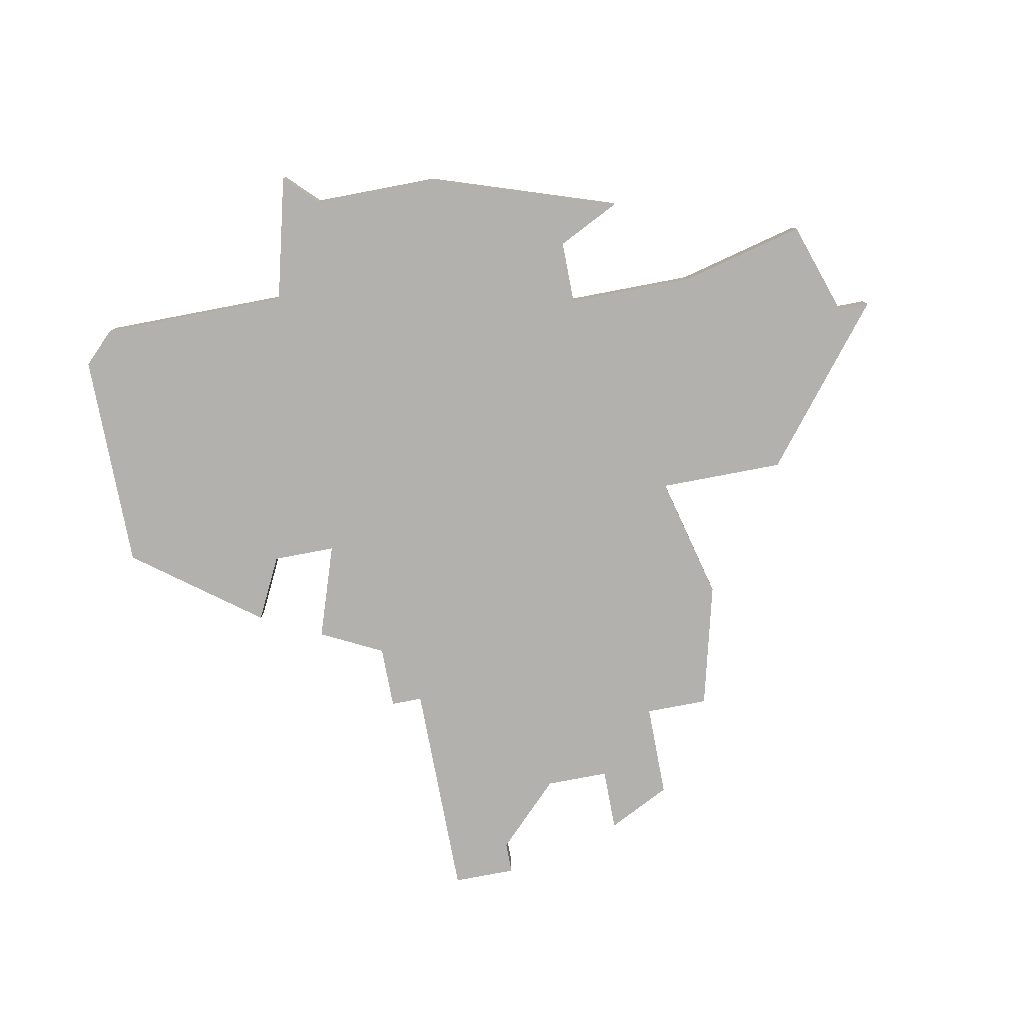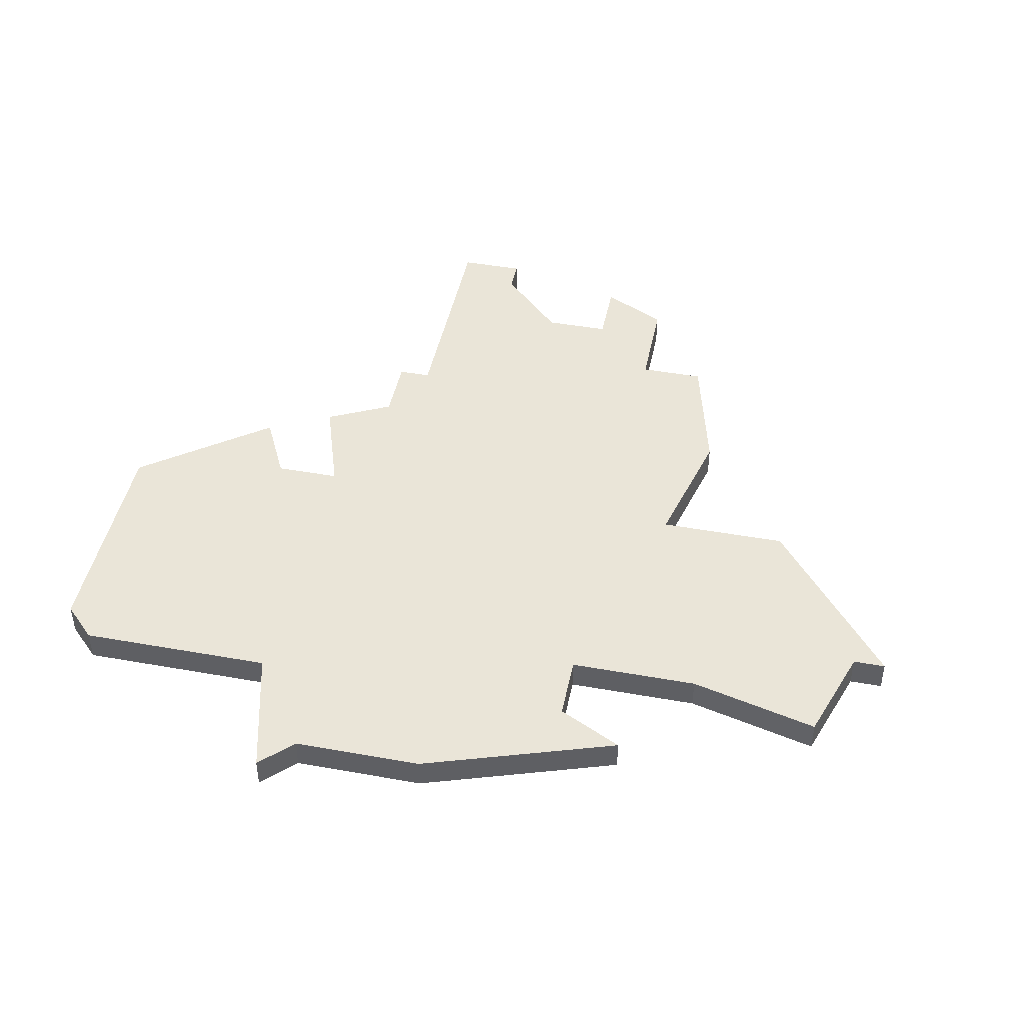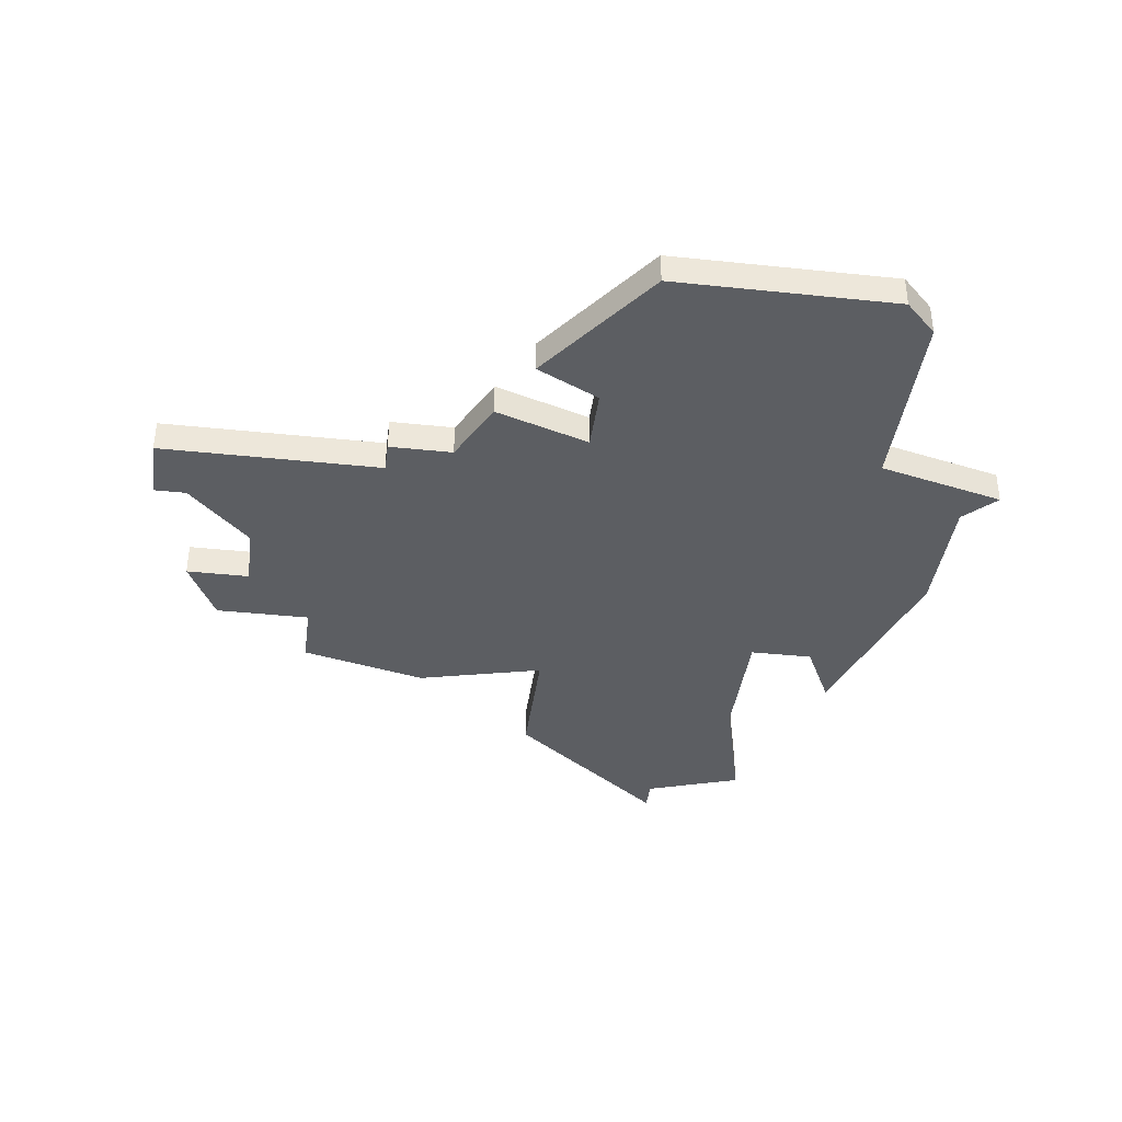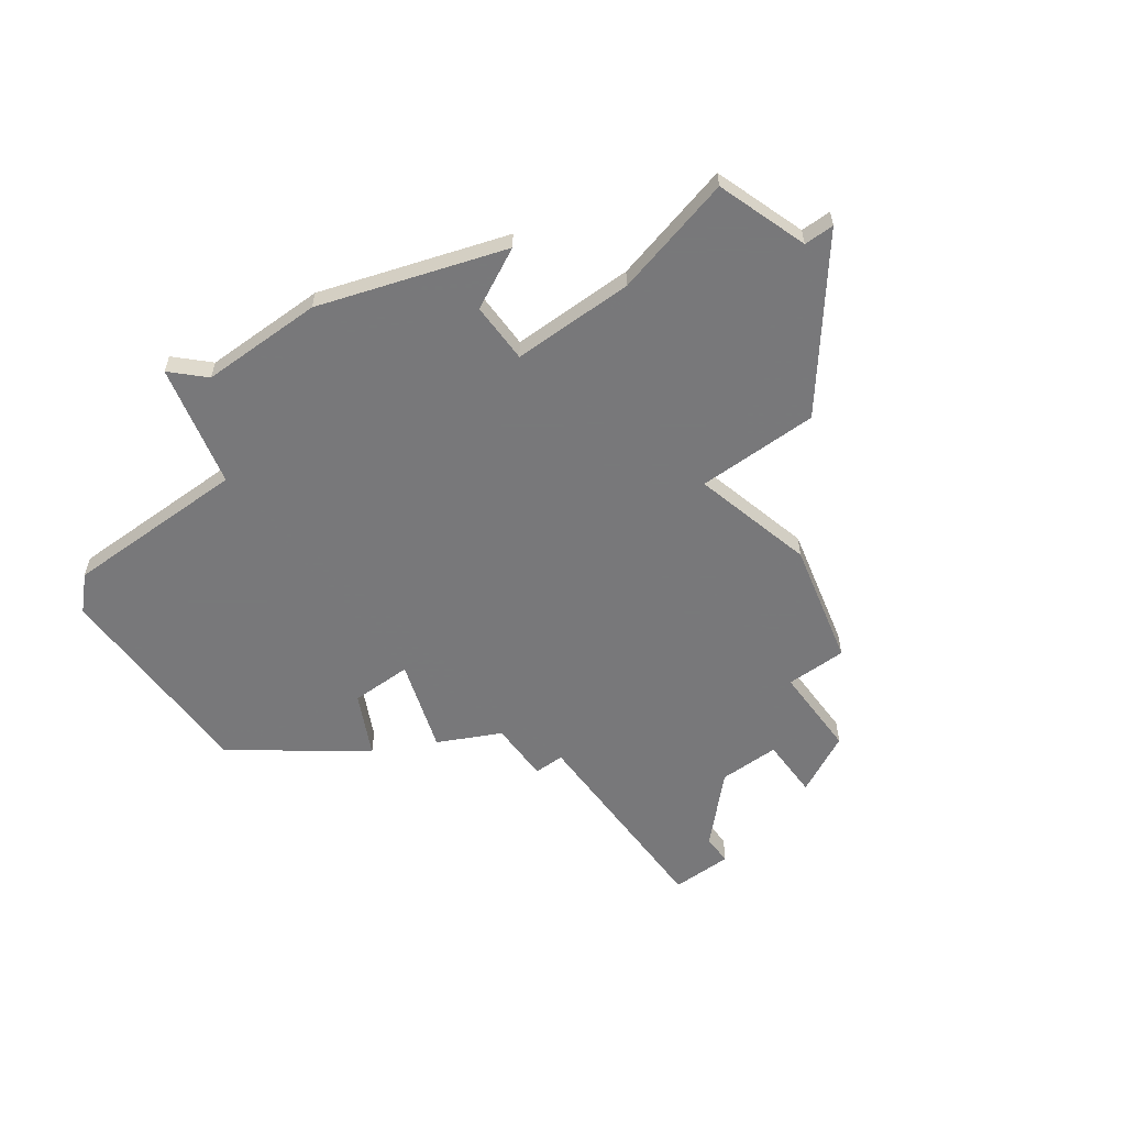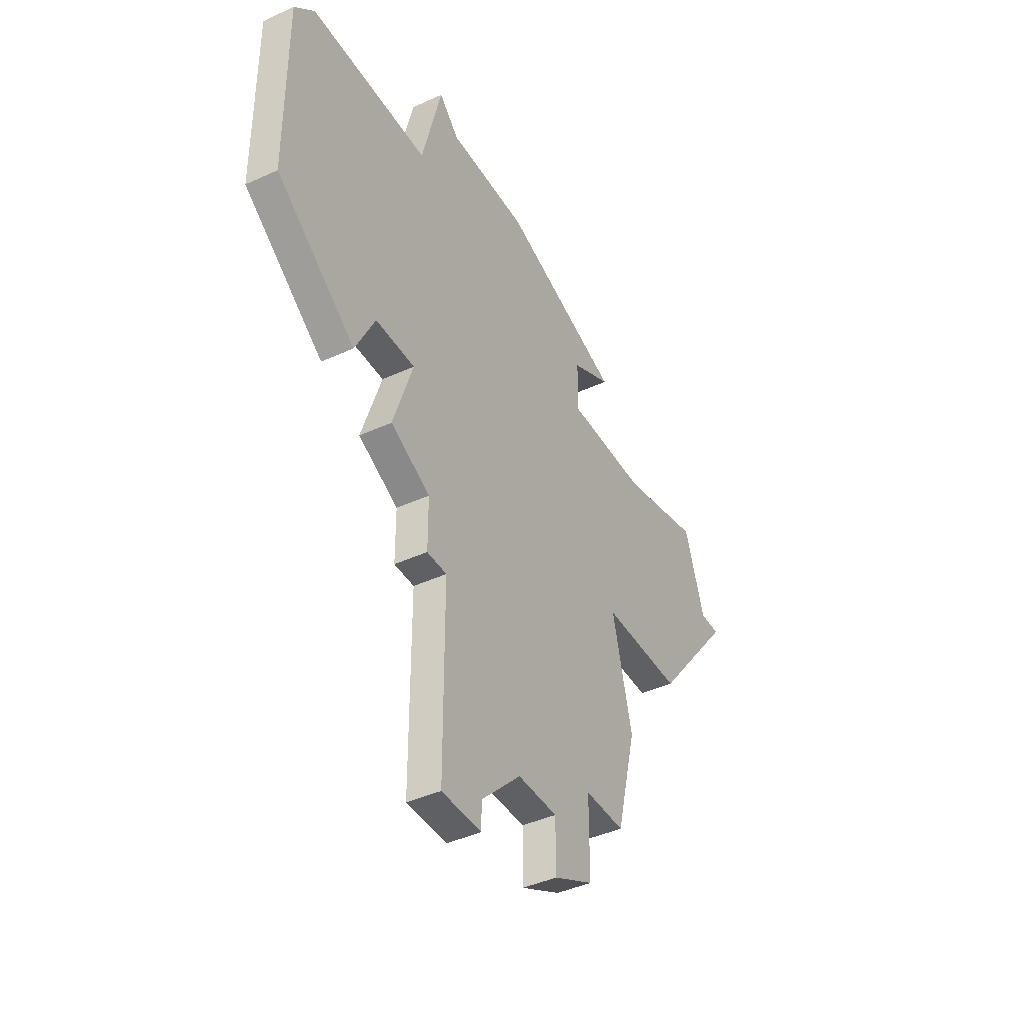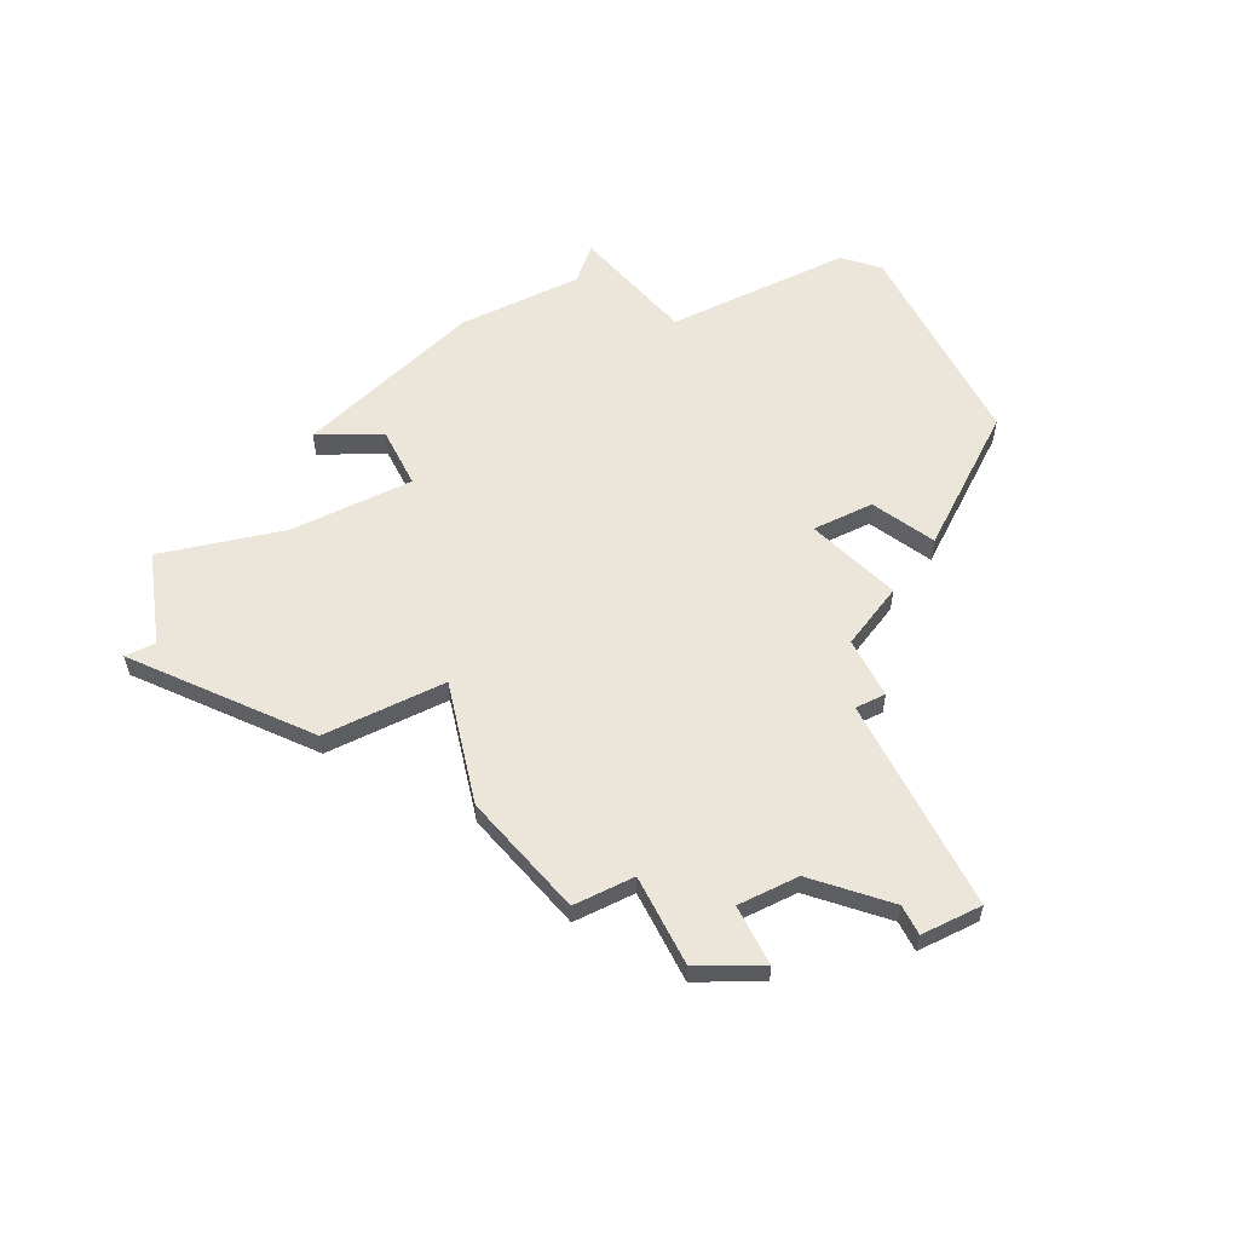
<metadata>
{"format":"obj","ext":"obj","renderer":"f3d","projection":"perspective","resolution":1024,"background":"white","views":[{"elev":-79.3,"azim":-169.2,"up":"+Z"},{"elev":45.1,"azim":-168.3,"up":"+Z"},{"elev":-37.9,"azim":82.4,"up":"+Z"},{"elev":-57.6,"azim":-143.7,"up":"+Z"},{"elev":-42.2,"azim":118.8,"up":"+Y"},{"elev":56.6,"azim":-26.7,"up":"+Z"}]}
</metadata>
<code>
v 2677 -436 0
v 2671 -438 0
v 2673 -439 0
v 2673 -441 0
v 2669 -441 0
v 2665 -440 0
v 2664 -443 0
v 2663 -443 0
v 2667 -448 0
v 2671 -448 0
v 2670 -452 0
v 2671 -456 0
v 2673 -456 0
v 2673 -459 0
v 2675 -460 0
v 2675 -458 0
v 2677 -458 0
v 2679 -460 0
v 2679 -461 0
v 2681 -461 0
v 2681 -454 0
v 2682 -454 0
v 2682 -452 0
v 2684 -451 0
v 2683 -448 0
v 2685 -448 0
v 2686 -450 0
v 2690 -447 0
v 2690 -440 0
v 2689 -439 0
v 2683 -439 0
v 2682 -435 0
v 2681 -436 0
v 2677 -436 1
v 2671 -438 1
v 2673 -439 1
v 2673 -441 1
v 2669 -441 1
v 2665 -440 1
v 2664 -443 1
v 2663 -443 1
v 2667 -448 1
v 2671 -448 1
v 2670 -452 1
v 2671 -456 1
v 2673 -456 1
v 2673 -459 1
v 2675 -460 1
v 2675 -458 1
v 2677 -458 1
v 2679 -460 1
v 2679 -461 1
v 2681 -461 1
v 2681 -454 1
v 2682 -454 1
v 2682 -452 1
v 2684 -451 1
v 2683 -448 1
v 2685 -448 1
v 2686 -450 1
v 2690 -447 1
v 2690 -440 1
v 2689 -439 1
v 2683 -439 1
v 2682 -435 1
v 2681 -436 1
f 2 1 33
f 7 6 5
f 9 8 7
f 12 11 10
f 15 14 13
f 20 19 18
f 23 22 21
f 25 24 23
f 28 27 26
f 30 29 28
f 33 32 31
f 3 2 33
f 7 5 4
f 10 9 7
f 13 12 10
f 16 15 13
f 20 18 17
f 25 23 21
f 28 26 25
f 31 30 28
f 3 33 31
f 10 7 4
f 16 13 10
f 21 20 17
f 31 28 25
f 4 3 31
f 16 10 4
f 21 17 16
f 31 25 21
f 16 4 31
f 31 21 16
f 66 34 35
f 38 39 40
f 40 41 42
f 43 44 45
f 46 47 48
f 51 52 53
f 54 55 56
f 56 57 58
f 59 60 61
f 61 62 63
f 64 65 66
f 66 35 36
f 37 38 40
f 40 42 43
f 43 45 46
f 46 48 49
f 50 51 53
f 54 56 58
f 58 59 61
f 61 63 64
f 64 66 36
f 37 40 43
f 43 46 49
f 50 53 54
f 58 61 64
f 64 36 37
f 37 43 49
f 49 50 54
f 54 58 64
f 64 37 49
f 49 54 64
f 35 34 2
f 2 34 1
f 36 35 3
f 3 35 2
f 37 36 4
f 4 36 3
f 38 37 5
f 5 37 4
f 39 38 6
f 6 38 5
f 40 39 7
f 7 39 6
f 41 40 8
f 8 40 7
f 42 41 9
f 9 41 8
f 43 42 10
f 10 42 9
f 44 43 11
f 11 43 10
f 45 44 12
f 12 44 11
f 46 45 13
f 13 45 12
f 47 46 14
f 14 46 13
f 48 47 15
f 15 47 14
f 49 48 16
f 16 48 15
f 50 49 17
f 17 49 16
f 51 50 18
f 18 50 17
f 52 51 19
f 19 51 18
f 53 52 20
f 20 52 19
f 54 53 21
f 21 53 20
f 55 54 22
f 22 54 21
f 56 55 23
f 23 55 22
f 57 56 24
f 24 56 23
f 58 57 25
f 25 57 24
f 59 58 26
f 26 58 25
f 60 59 27
f 27 59 26
f 61 60 28
f 28 60 27
f 62 61 29
f 29 61 28
f 63 62 30
f 30 62 29
f 64 63 31
f 31 63 30
f 65 64 32
f 32 64 31
f 34 66 1
f 1 66 33
f 66 65 33
f 33 65 32

</code>
